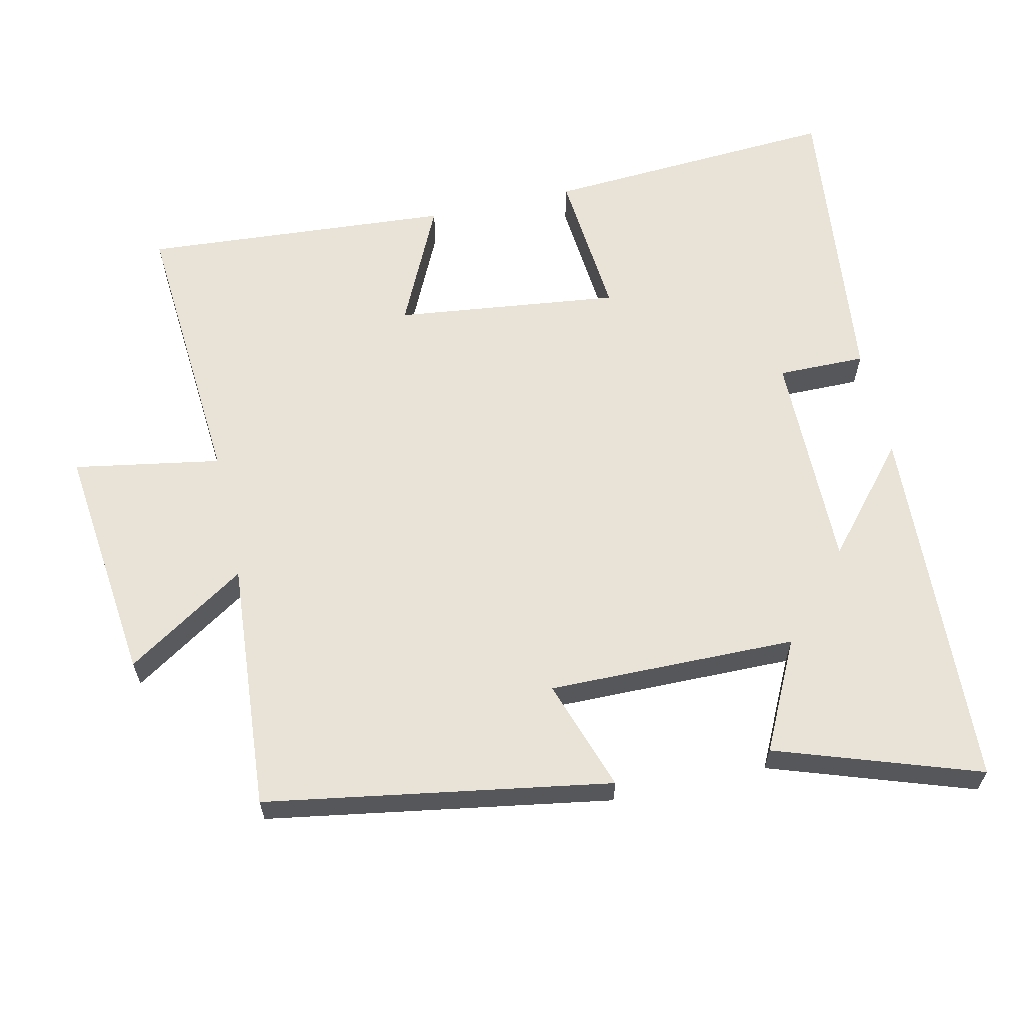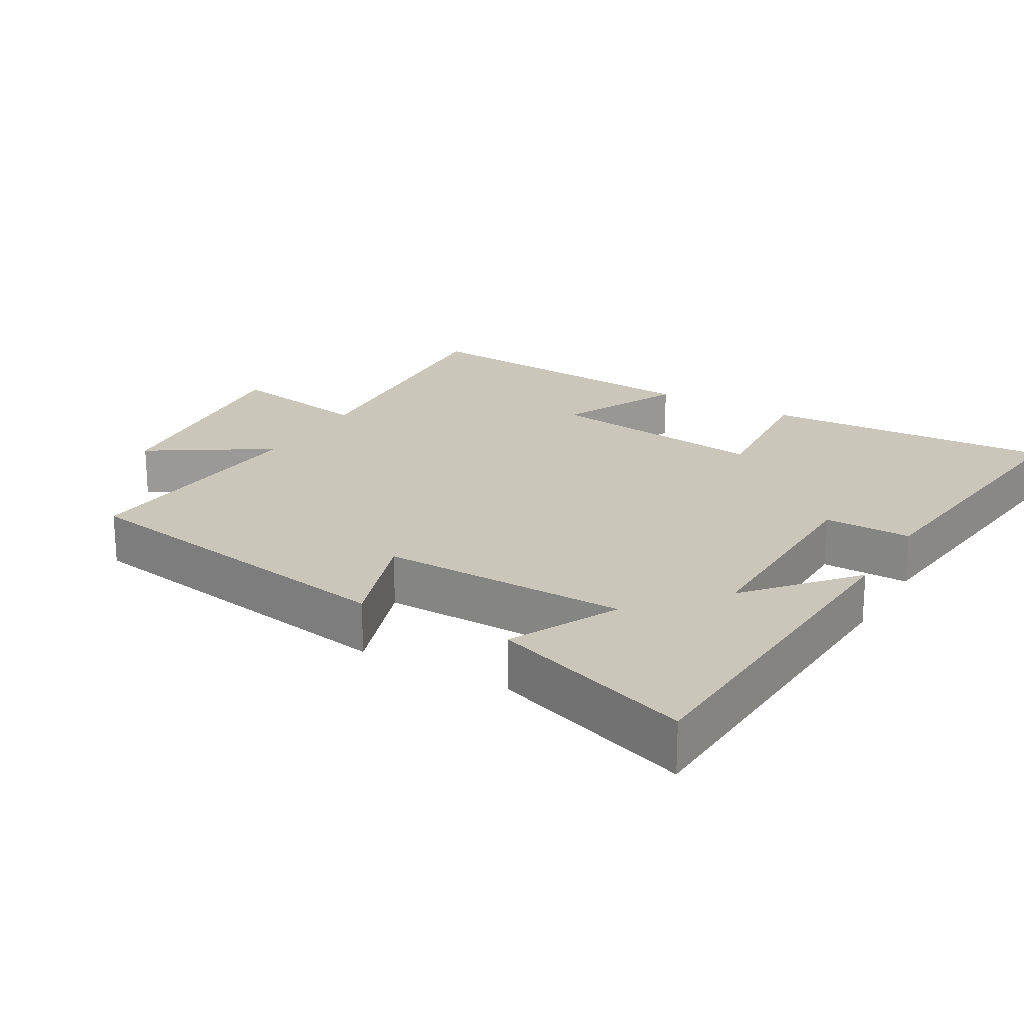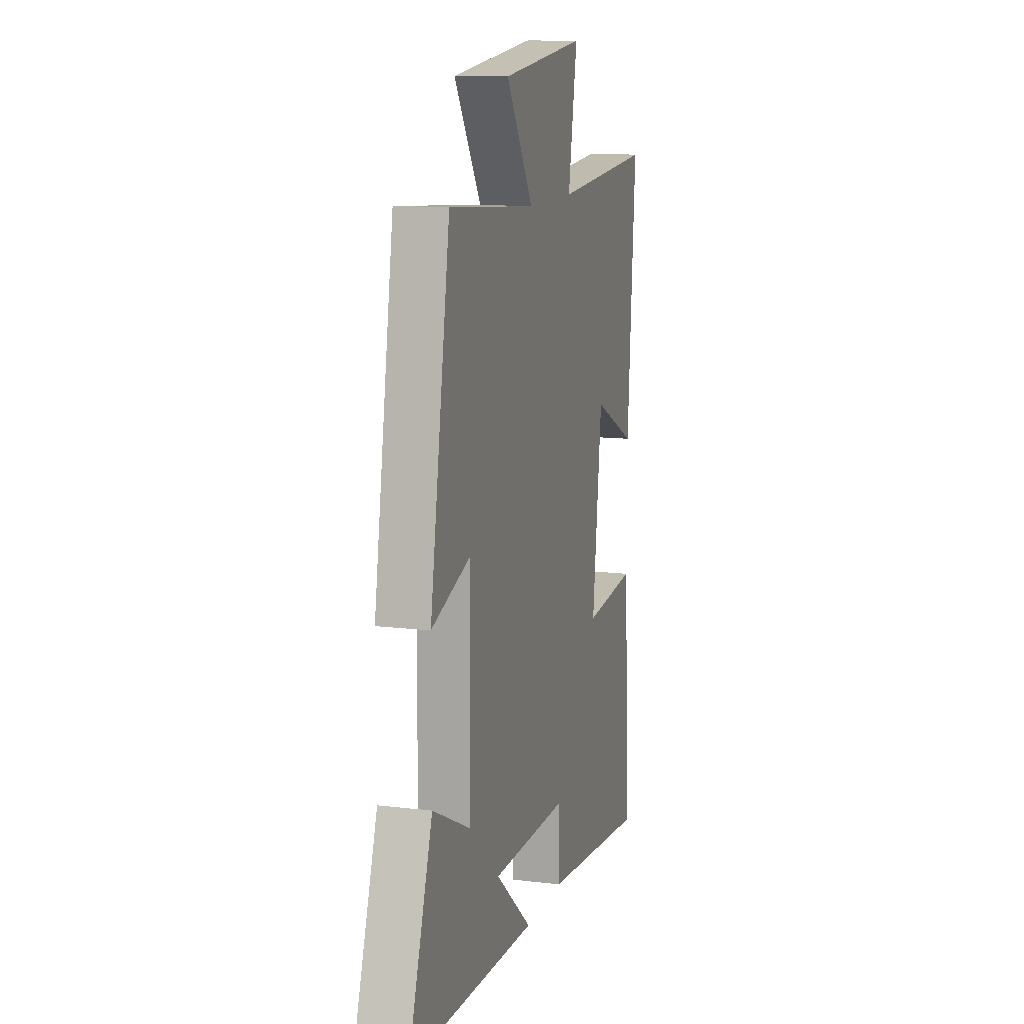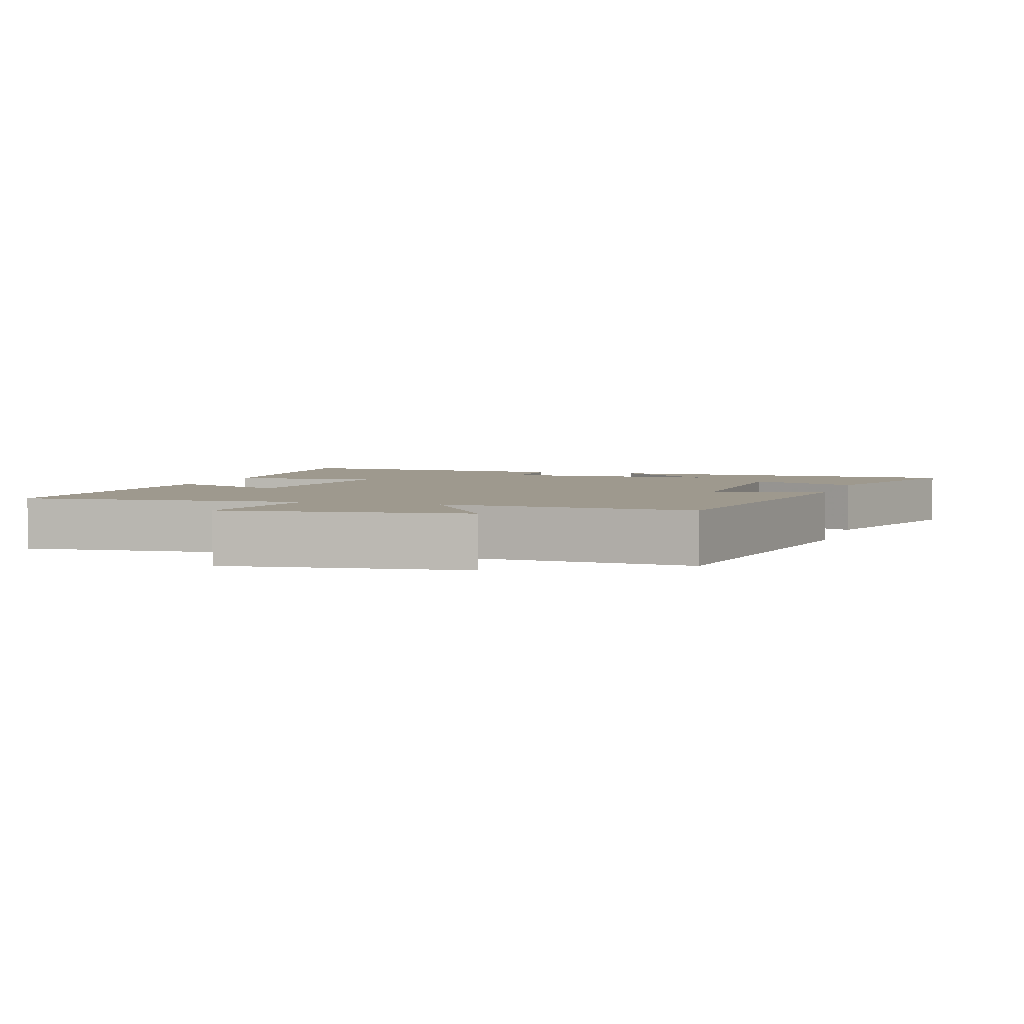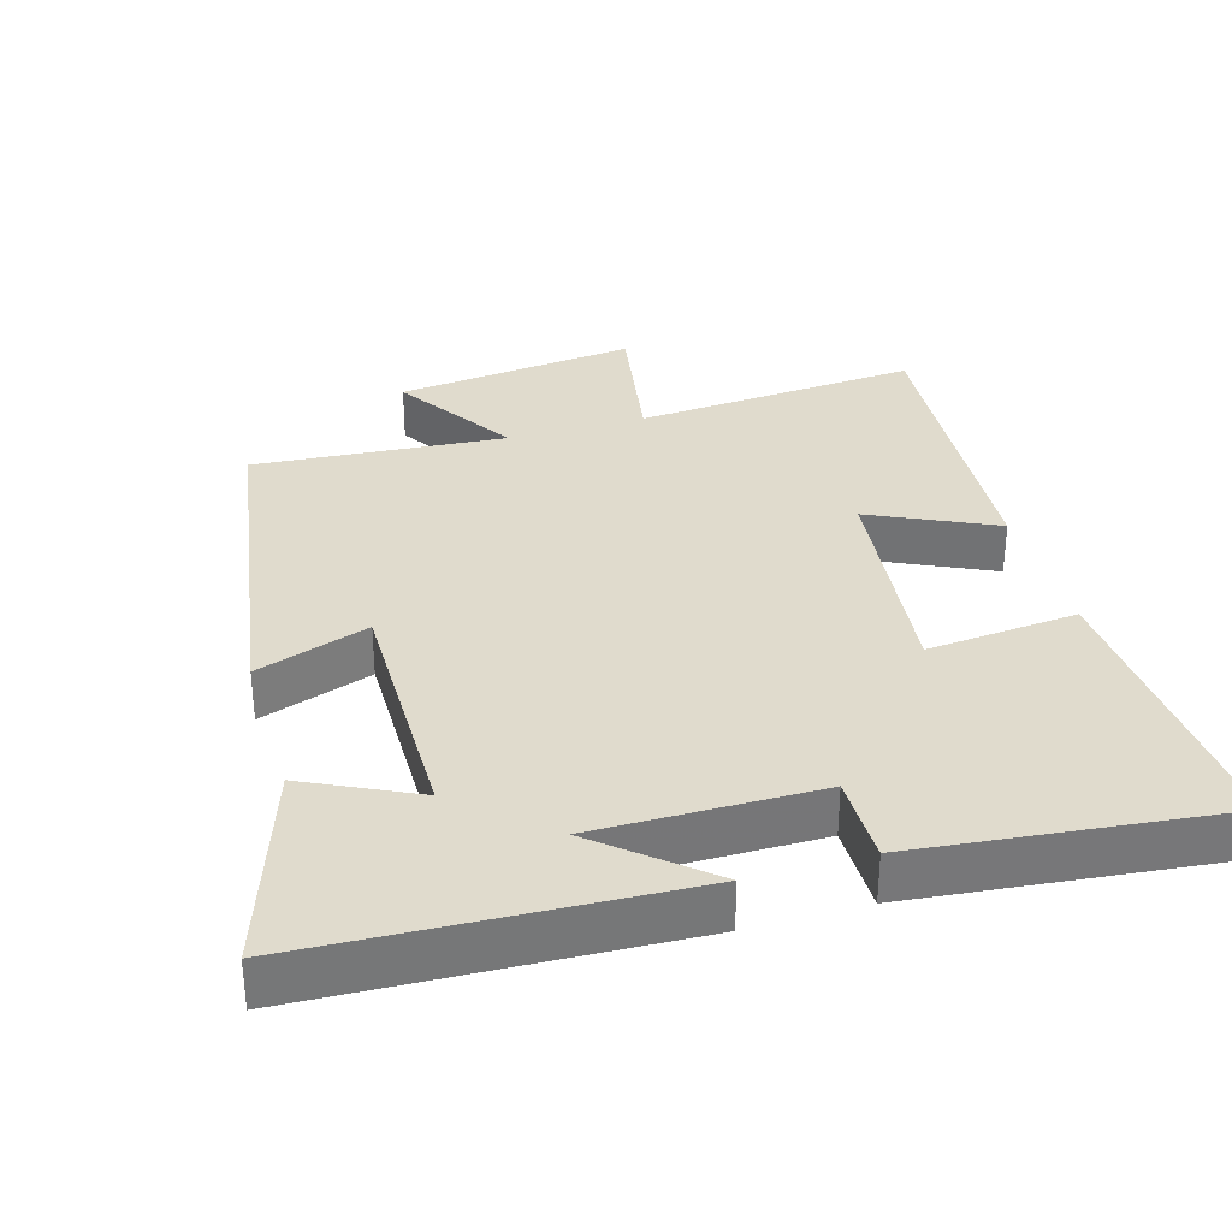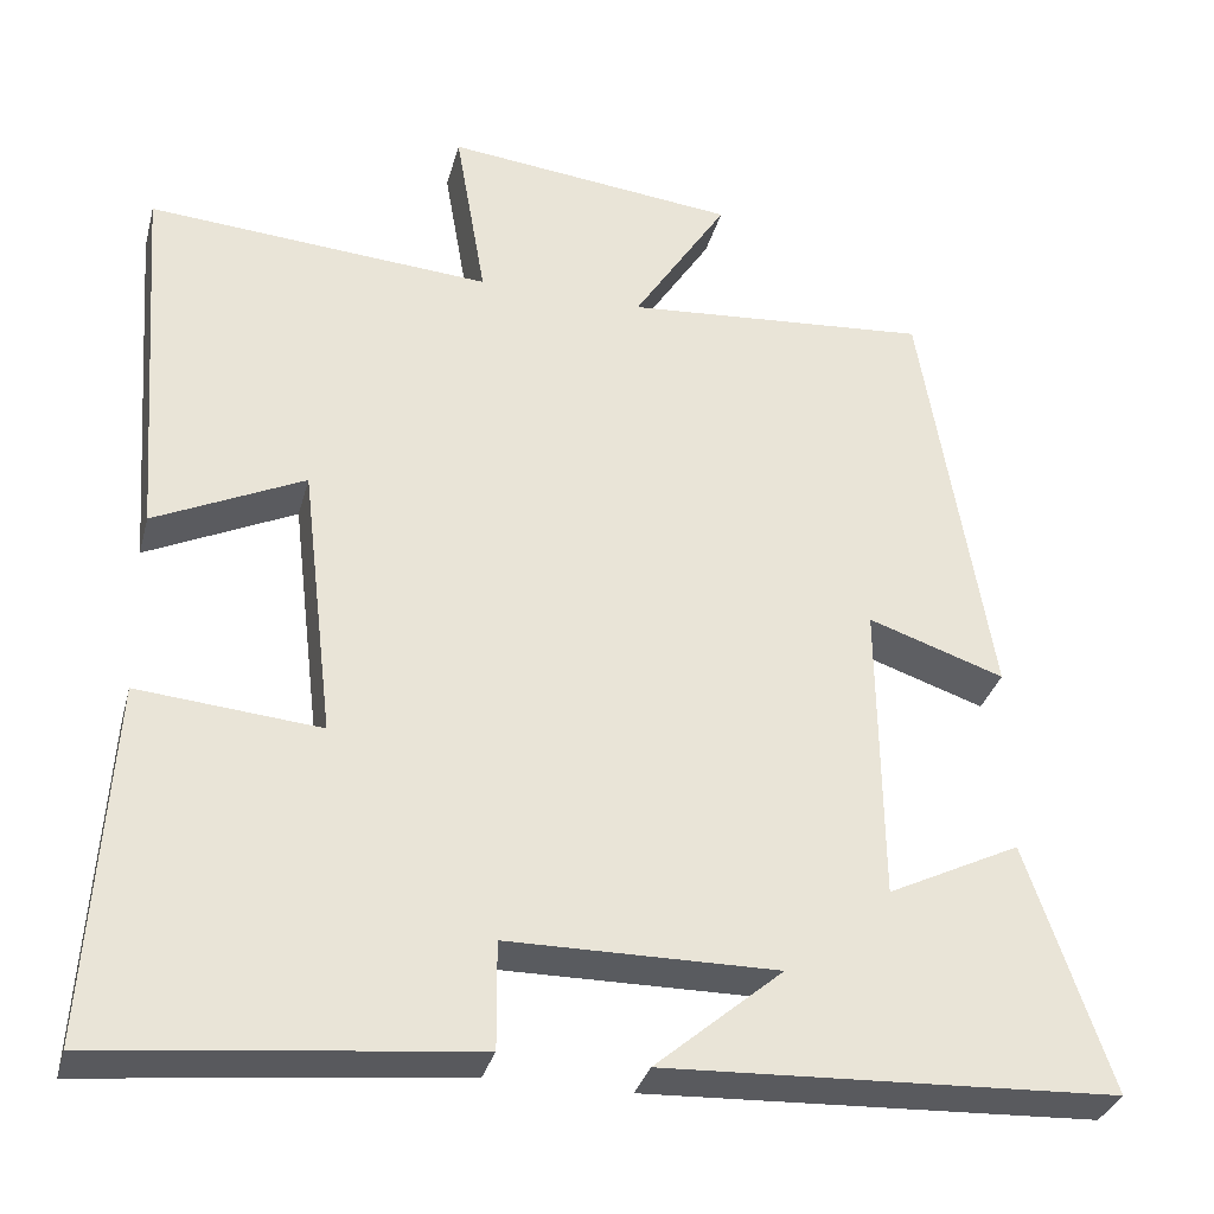
<metadata>
{"format":"obj","ext":"obj","renderer":"f3d","projection":"perspective","resolution":1024,"background":"white","views":[{"elev":62.5,"azim":77.4,"up":"+Y"},{"elev":21.2,"azim":120.4,"up":"+Y"},{"elev":12.2,"azim":106.1,"up":"+Z"},{"elev":3.5,"azim":17.3,"up":"+Y"},{"elev":33.2,"azim":163.5,"up":"+Y"},{"elev":-32.7,"azim":-14.4,"up":"+Z"}]}
</metadata>
<code>
v 0.419 0.07 0.528
v 0.5 0.07 0.037
v 0.341 0.07 0.091
v 0.345 0.07 -0.263
v 0.5 0.07 -0.187
v 0.598 0.07 -0.476
v 0.071 0.07 -0.5
v 0.22 0.07 -0.373
v -0.094 0.07 -0.375
v -0.093 0.07 -0.5
v -0.526 0.07 -0.547
v -0.5 0.07 -0.128
v -0.287 0.07 -0.147
v -0.325 0.07 0.173
v -0.5 0.07 0.09
v -0.532 0.07 0.53
v -0.131 0.07 0.5
v -0.167 0.07 0.709
v 0.173 0.07 0.671
v 0.063 0.07 0.5
v 0.419 0 0.528
v 0.5 0 0.037
v 0.341 0 0.091
v 0.345 0 -0.263
v 0.5 0 -0.187
v 0.598 0 -0.476
v 0.071 0 -0.5
v 0.22 0 -0.373
v -0.094 0 -0.375
v -0.093 0 -0.5
v -0.526 0 -0.547
v -0.5 0 -0.128
v -0.287 0 -0.147
v -0.325 0 0.173
v -0.5 0 0.09
v -0.532 0 0.53
v -0.131 0 0.5
v -0.167 0 0.709
v 0.173 0 0.671
v 0.063 0 0.5
f 17 18 19 20
f 14 15 16 17
f 13 14 17 20
f 10 11 12 13
f 9 10 13
f 8 9 13 20
f 5 6 7 8
f 4 5 8
f 3 4 8 20
f 1 2 3 20
f 40 39 38 37
f 37 36 35 34
f 40 37 34 33
f 33 32 31 30
f 33 30 29
f 40 33 29 28
f 28 27 26 25
f 28 25 24
f 40 28 24 23
f 40 23 22 21
f 1 21 22 2
f 2 22 23 3
f 3 23 24 4
f 4 24 25 5
f 5 25 26 6
f 6 26 27 7
f 7 27 28 8
f 8 28 29 9
f 9 29 30 10
f 10 30 31 11
f 11 31 32 12
f 12 32 33 13
f 13 33 34 14
f 14 34 35 15
f 15 35 36 16
f 16 36 37 17
f 17 37 38 18
f 18 38 39 19
f 19 39 40 20
f 20 40 21 1

</code>
